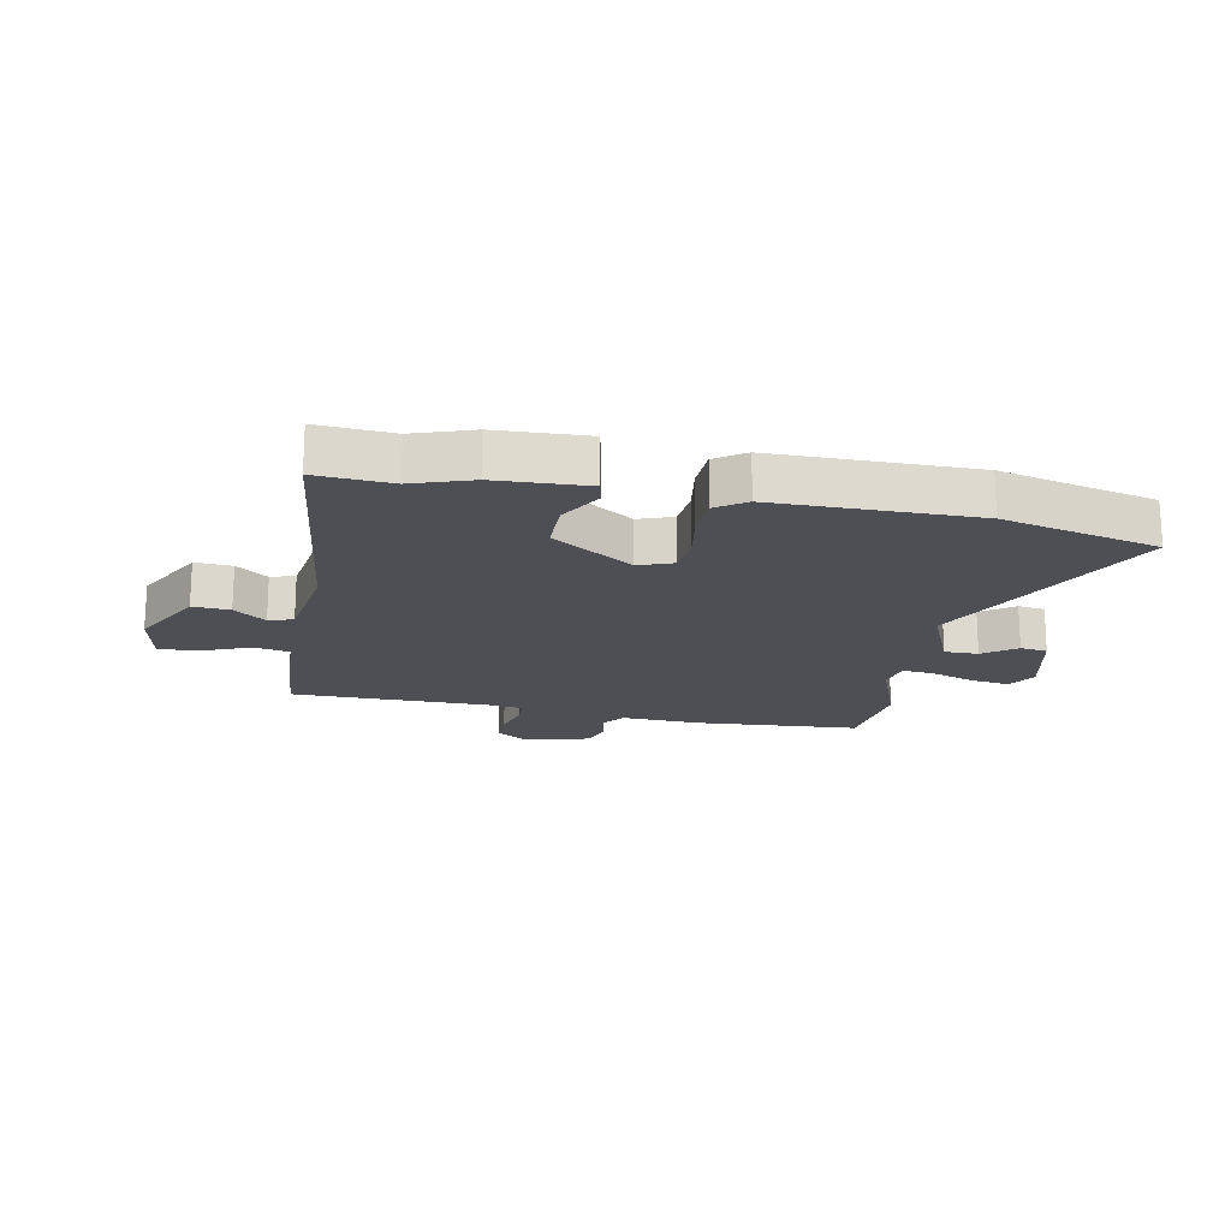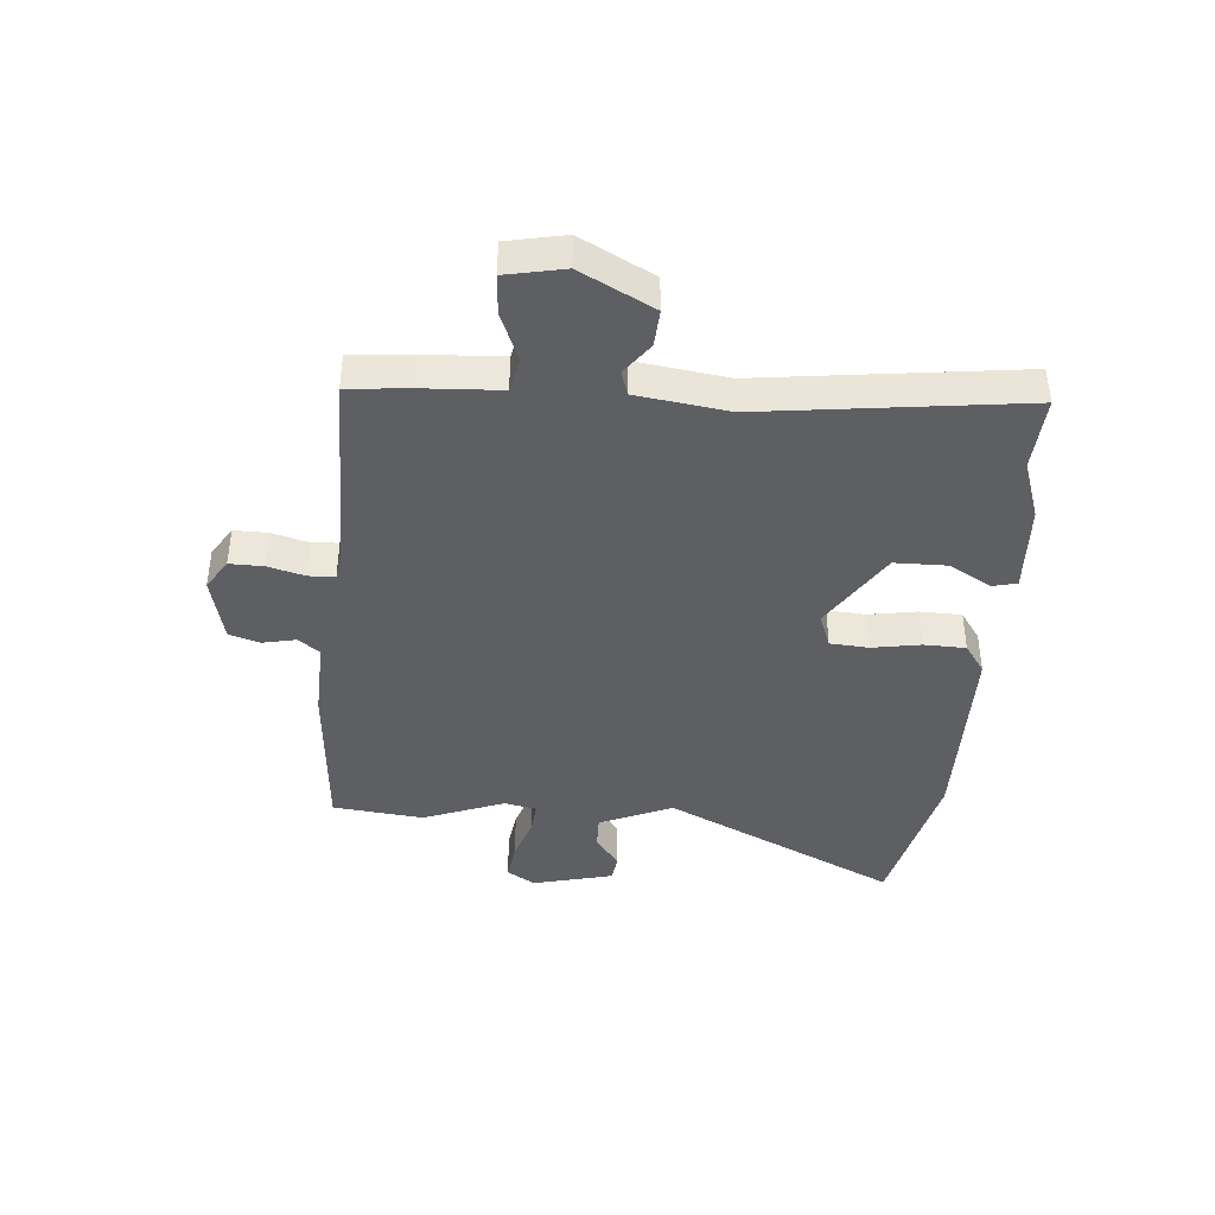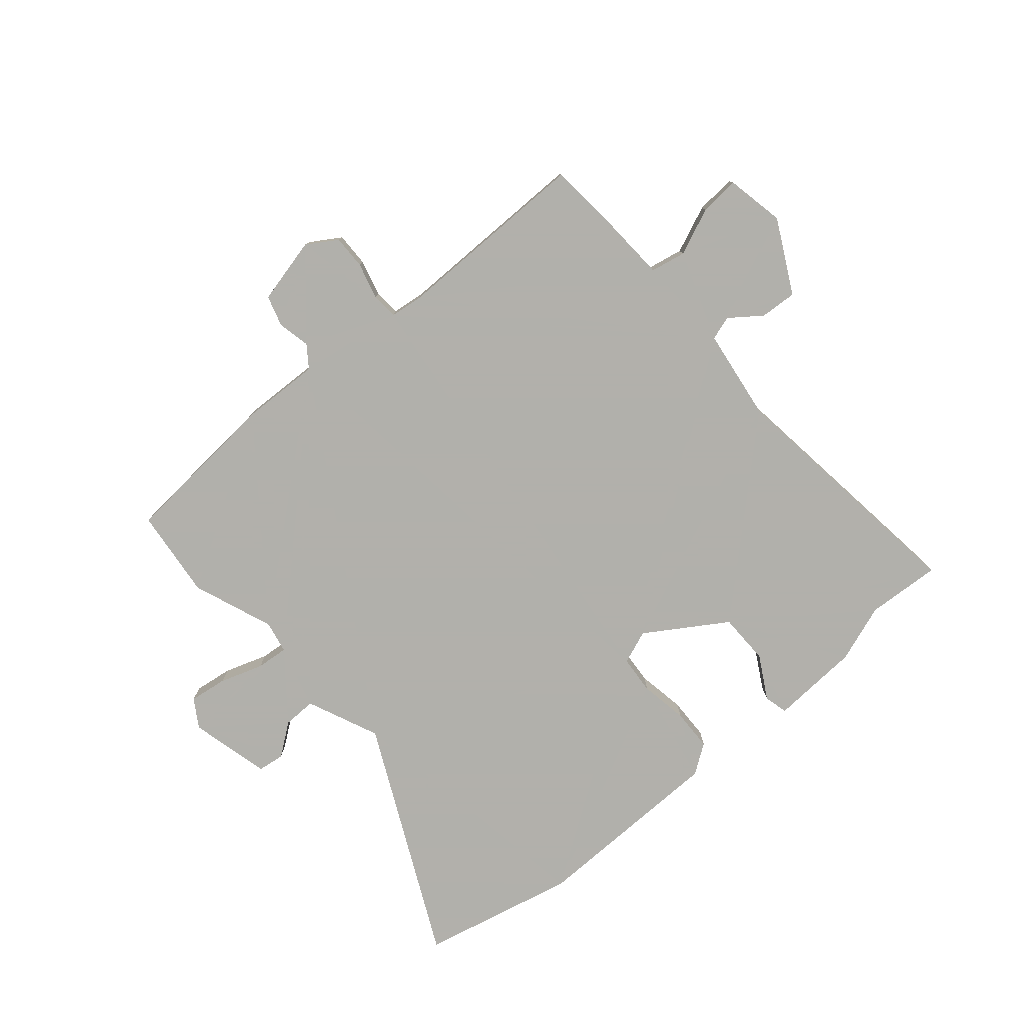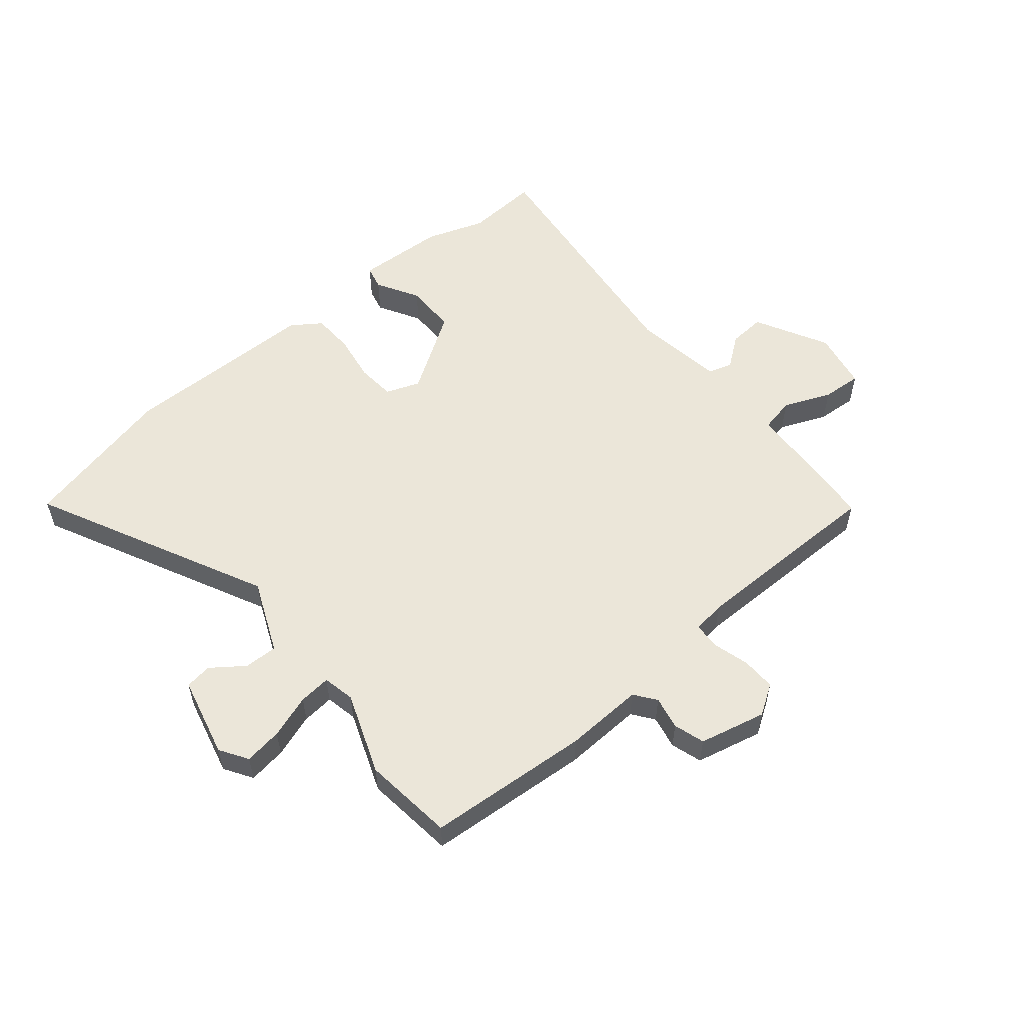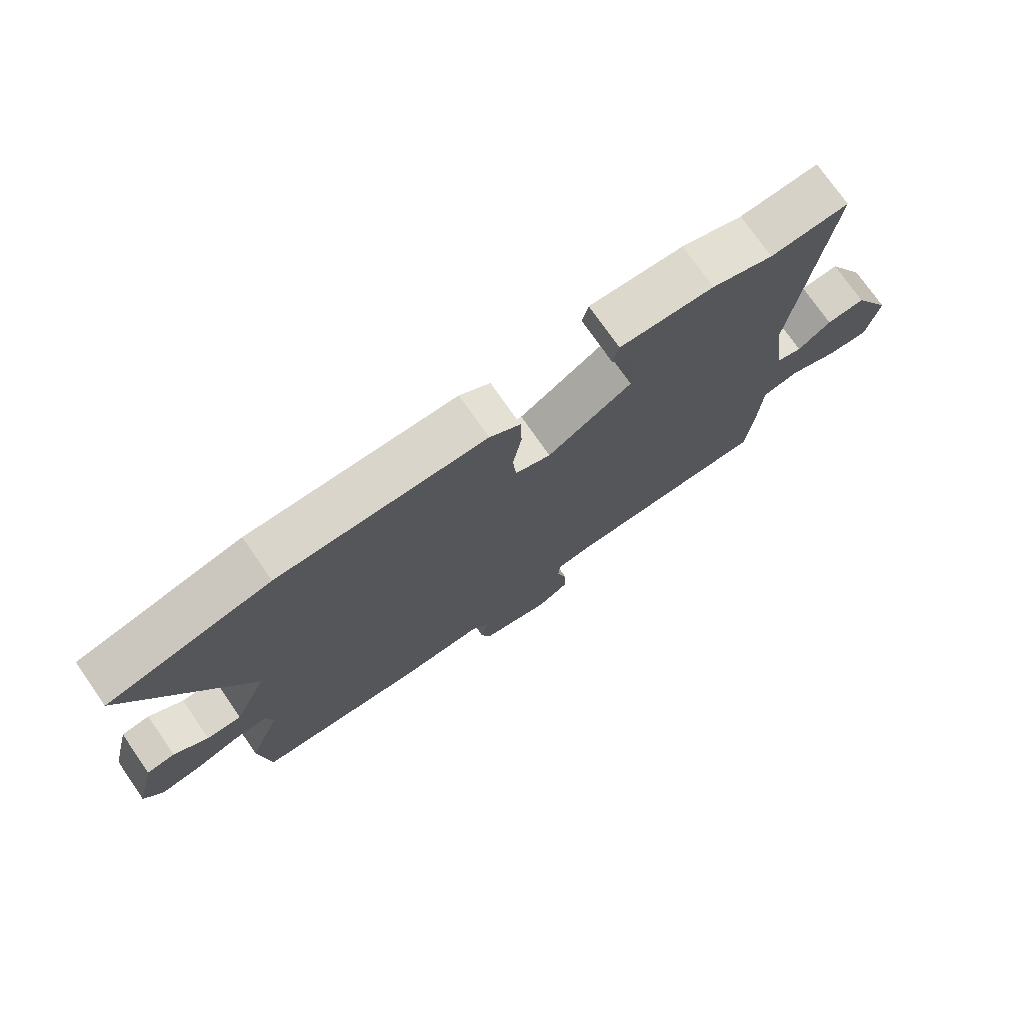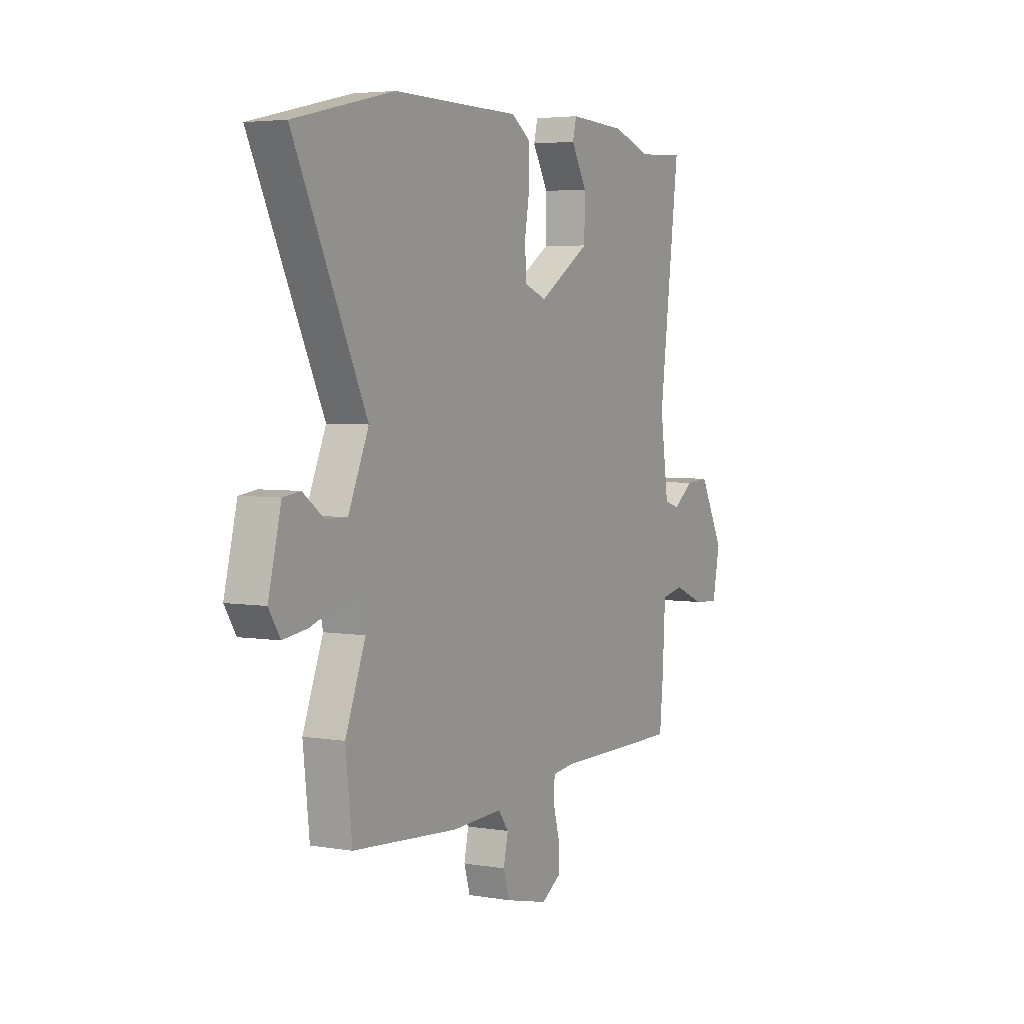
<metadata>
{"format":"obj","ext":"obj","renderer":"f3d","projection":"perspective","resolution":1024,"background":"white","views":[{"elev":-18.3,"azim":-11.5,"up":"+Y"},{"elev":-41.4,"azim":-94.7,"up":"+Y"},{"elev":-78.5,"azim":-139.5,"up":"+Y"},{"elev":55.2,"azim":139.9,"up":"+Y"},{"elev":74.9,"azim":145.2,"up":"+Z"},{"elev":4.2,"azim":118.8,"up":"+Z"}]}
</metadata>
<code>
v 0.378 0.07 0.528
v 0.643 0.07 0.467
v 0.451 0.07 0.068
v 0.505 0.07 -0.056
v 0.562 0.07 -0.055
v 0.617 0.07 -0.014
v 0.663 0.07 -0.02
v 0.697 0.07 -0.158
v 0.667 0.07 -0.206
v 0.602 0.07 -0.197
v 0.528 0.07 -0.172
v 0.473 0.07 -0.167
v 0.462 0.07 -0.222
v 0.515 0.07 -0.361
v 0.498 0.07 -0.516
v 0.219 0.07 -0.538
v 0.084 0.07 -0.533
v 0.057 0.07 -0.57
v 0.069 0.07 -0.626
v 0.053 0.07 -0.679
v -0.061 0.07 -0.706
v -0.113 0.07 -0.673
v -0.112 0.07 -0.615
v -0.095 0.07 -0.552
v -0.098 0.07 -0.507
v -0.155 0.07 -0.5
v -0.492 0.07 -0.501
v -0.502 0.07 -0.396
v -0.509 0.07 -0.263
v -0.569 0.07 -0.251
v -0.65 0.07 -0.285
v -0.718 0.07 -0.29
v -0.738 0.07 -0.19
v -0.673 0.07 -0.065
v -0.61 0.07 -0.069
v -0.556 0.07 -0.109
v -0.515 0.07 -0.096
v -0.493 0.07 0.061
v -0.548 0.07 0.503
v -0.421 0.07 0.495
v -0.321 0.07 0.53
v -0.168 0.07 0.538
v -0.158 0.07 0.497
v -0.199 0.07 0.424
v -0.198 0.07 0.335
v -0.061 0.07 0.247
v -0.003 0.07 0.269
v 0.002 0.07 0.335
v -0.012 0.07 0.417
v -0.01 0.07 0.489
v 0.04 0.07 0.524
v 0.378 0 0.528
v 0.643 0 0.467
v 0.451 0 0.068
v 0.505 0 -0.056
v 0.562 0 -0.055
v 0.617 0 -0.014
v 0.663 0 -0.02
v 0.697 0 -0.158
v 0.667 0 -0.206
v 0.602 0 -0.197
v 0.528 0 -0.172
v 0.473 0 -0.167
v 0.462 0 -0.222
v 0.515 0 -0.361
v 0.498 0 -0.516
v 0.219 0 -0.538
v 0.084 0 -0.533
v 0.057 0 -0.57
v 0.069 0 -0.626
v 0.053 0 -0.679
v -0.061 0 -0.706
v -0.113 0 -0.673
v -0.112 0 -0.615
v -0.095 0 -0.552
v -0.098 0 -0.507
v -0.155 0 -0.5
v -0.492 0 -0.501
v -0.502 0 -0.396
v -0.509 0 -0.263
v -0.569 0 -0.251
v -0.65 0 -0.285
v -0.718 0 -0.29
v -0.738 0 -0.19
v -0.673 0 -0.065
v -0.61 0 -0.069
v -0.556 0 -0.109
v -0.515 0 -0.096
v -0.493 0 0.061
v -0.548 0 0.503
v -0.421 0 0.495
v -0.321 0 0.53
v -0.168 0 0.538
v -0.158 0 0.497
v -0.199 0 0.424
v -0.198 0 0.335
v -0.061 0 0.247
v -0.003 0 0.269
v 0.002 0 0.335
v -0.012 0 0.417
v -0.01 0 0.489
v 0.04 0 0.524
f 48 49 50 51
f 47 48 51 1
f 41 42 43 44
f 40 41 44 45
f 38 39 40 45
f 37 38 45 46
f 33 34 35 36
f 33 36 37
f 30 31 32 33
f 29 30 33 37
f 26 27 28 29
f 25 26 29 37
f 21 22 23 24
f 21 24 25
f 18 19 20 21
f 17 18 21 25
f 13 14 15 16
f 12 13 16 17
f 8 9 10 11
f 8 11 12
f 5 6 7 8
f 4 5 8 12
f 3 4 12 17
f 47 1 2 3
f 25 37 46 47
f 3 17 25 47
f 102 101 100 99
f 52 102 99 98
f 95 94 93 92
f 96 95 92 91
f 96 91 90 89
f 97 96 89 88
f 87 86 85 84
f 88 87 84
f 84 83 82 81
f 88 84 81 80
f 80 79 78 77
f 88 80 77 76
f 75 74 73 72
f 76 75 72
f 72 71 70 69
f 76 72 69 68
f 67 66 65 64
f 68 67 64 63
f 62 61 60 59
f 63 62 59
f 59 58 57 56
f 63 59 56 55
f 68 63 55 54
f 54 53 52 98
f 98 97 88 76
f 98 76 68 54
f 1 52 53 2
f 2 53 54 3
f 3 54 55 4
f 4 55 56 5
f 5 56 57 6
f 6 57 58 7
f 7 58 59 8
f 8 59 60 9
f 9 60 61 10
f 10 61 62 11
f 11 62 63 12
f 12 63 64 13
f 13 64 65 14
f 14 65 66 15
f 15 66 67 16
f 16 67 68 17
f 17 68 69 18
f 18 69 70 19
f 19 70 71 20
f 20 71 72 21
f 21 72 73 22
f 22 73 74 23
f 23 74 75 24
f 24 75 76 25
f 25 76 77 26
f 26 77 78 27
f 27 78 79 28
f 28 79 80 29
f 29 80 81 30
f 30 81 82 31
f 31 82 83 32
f 32 83 84 33
f 33 84 85 34
f 34 85 86 35
f 35 86 87 36
f 36 87 88 37
f 37 88 89 38
f 38 89 90 39
f 39 90 91 40
f 40 91 92 41
f 41 92 93 42
f 42 93 94 43
f 43 94 95 44
f 44 95 96 45
f 45 96 97 46
f 46 97 98 47
f 47 98 99 48
f 48 99 100 49
f 49 100 101 50
f 50 101 102 51
f 51 102 52 1

</code>
